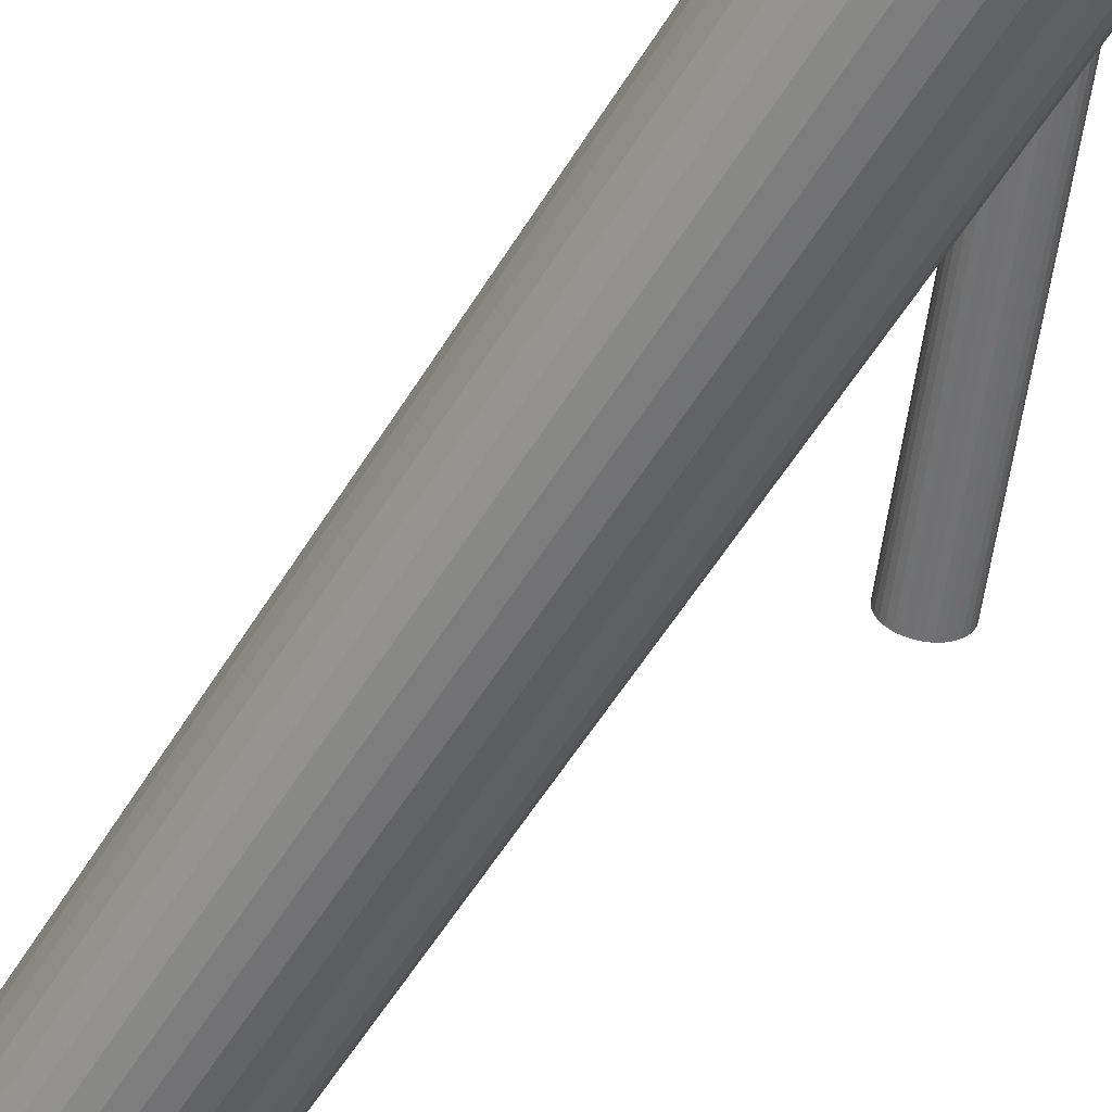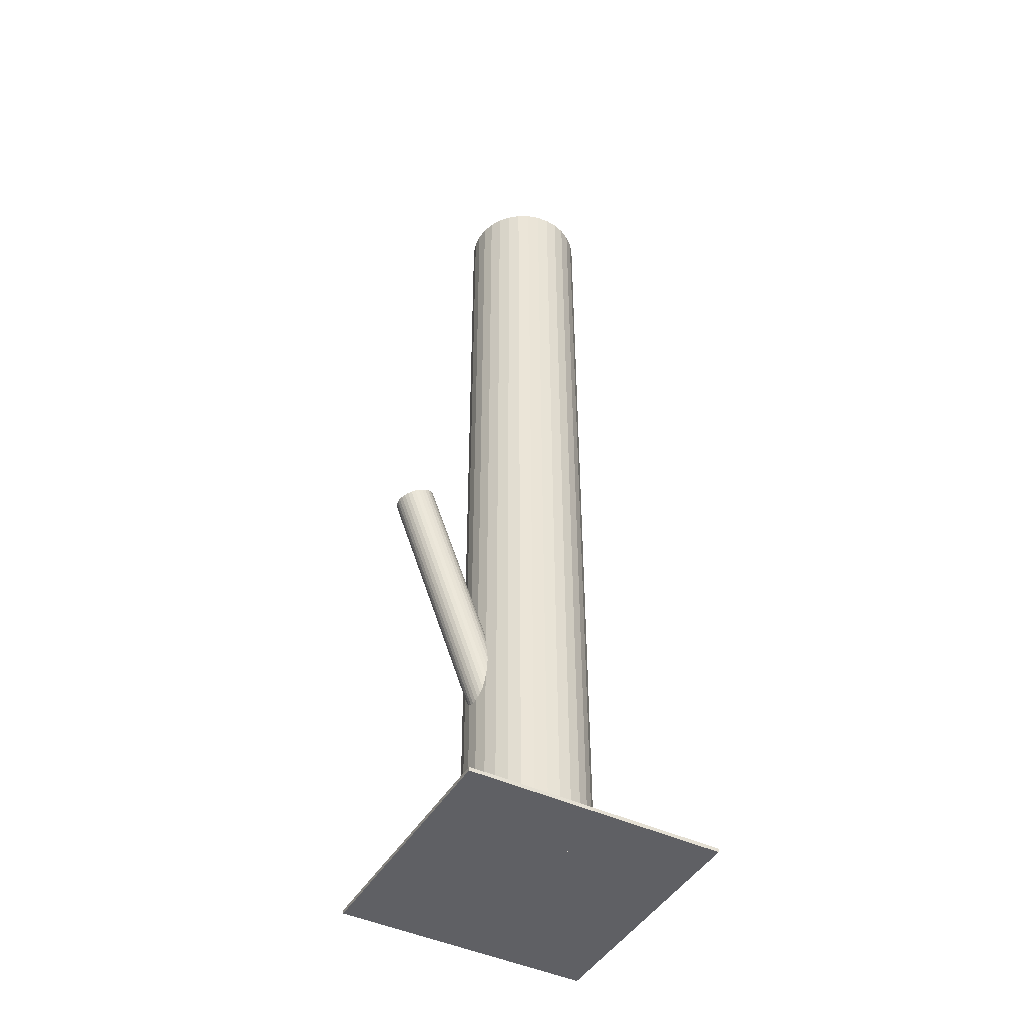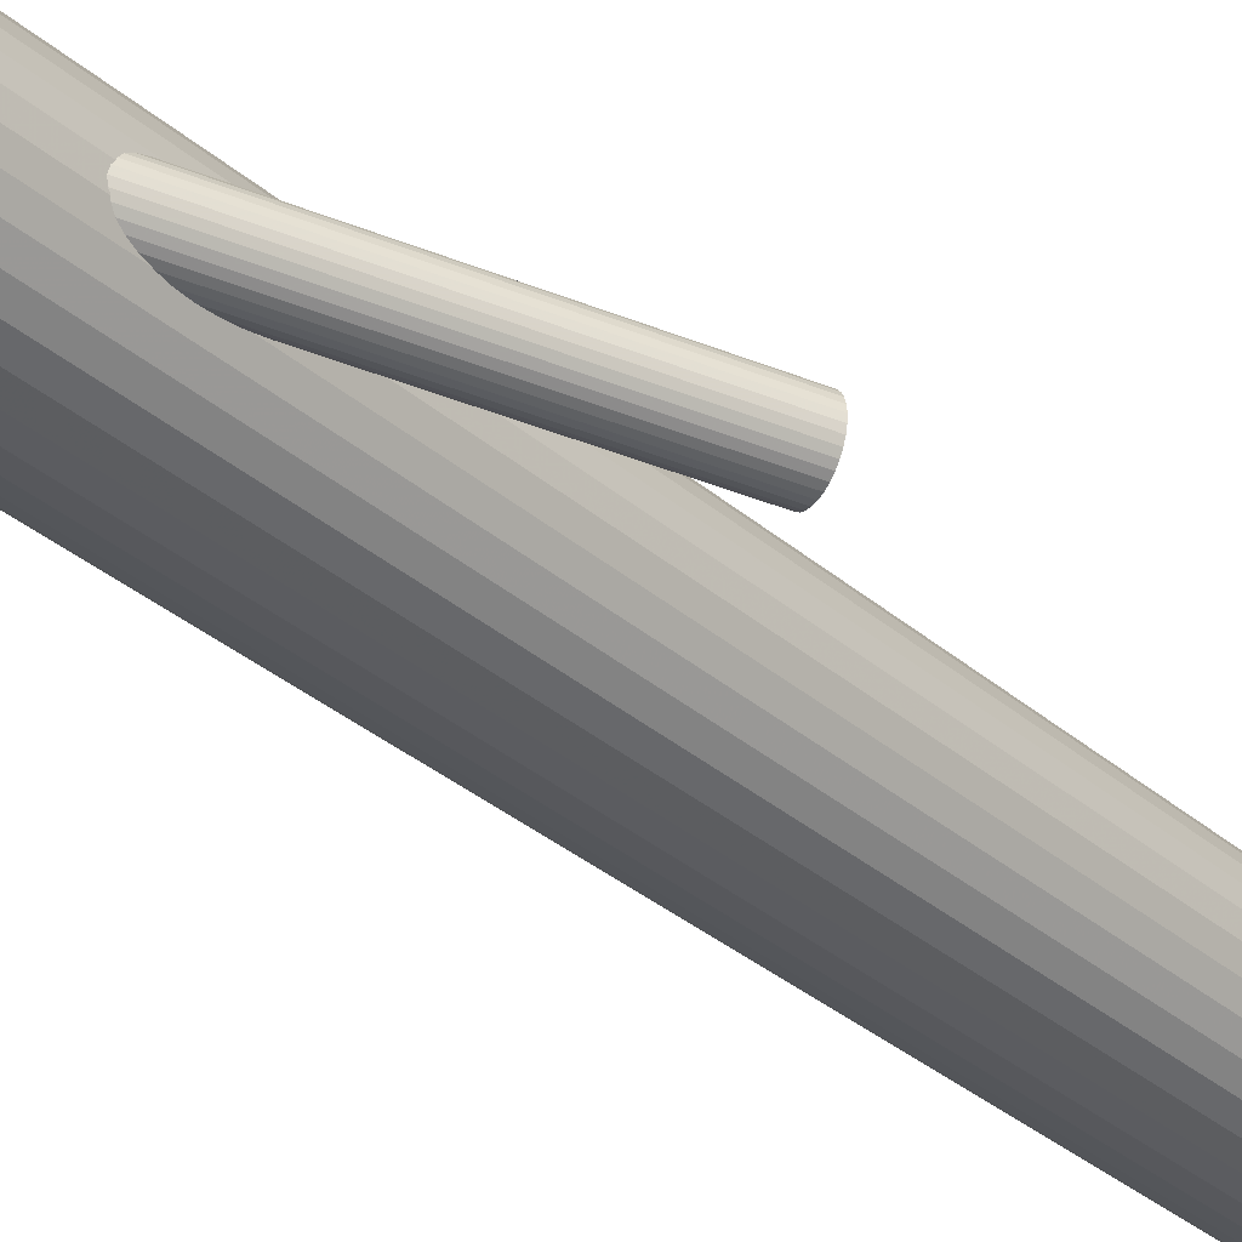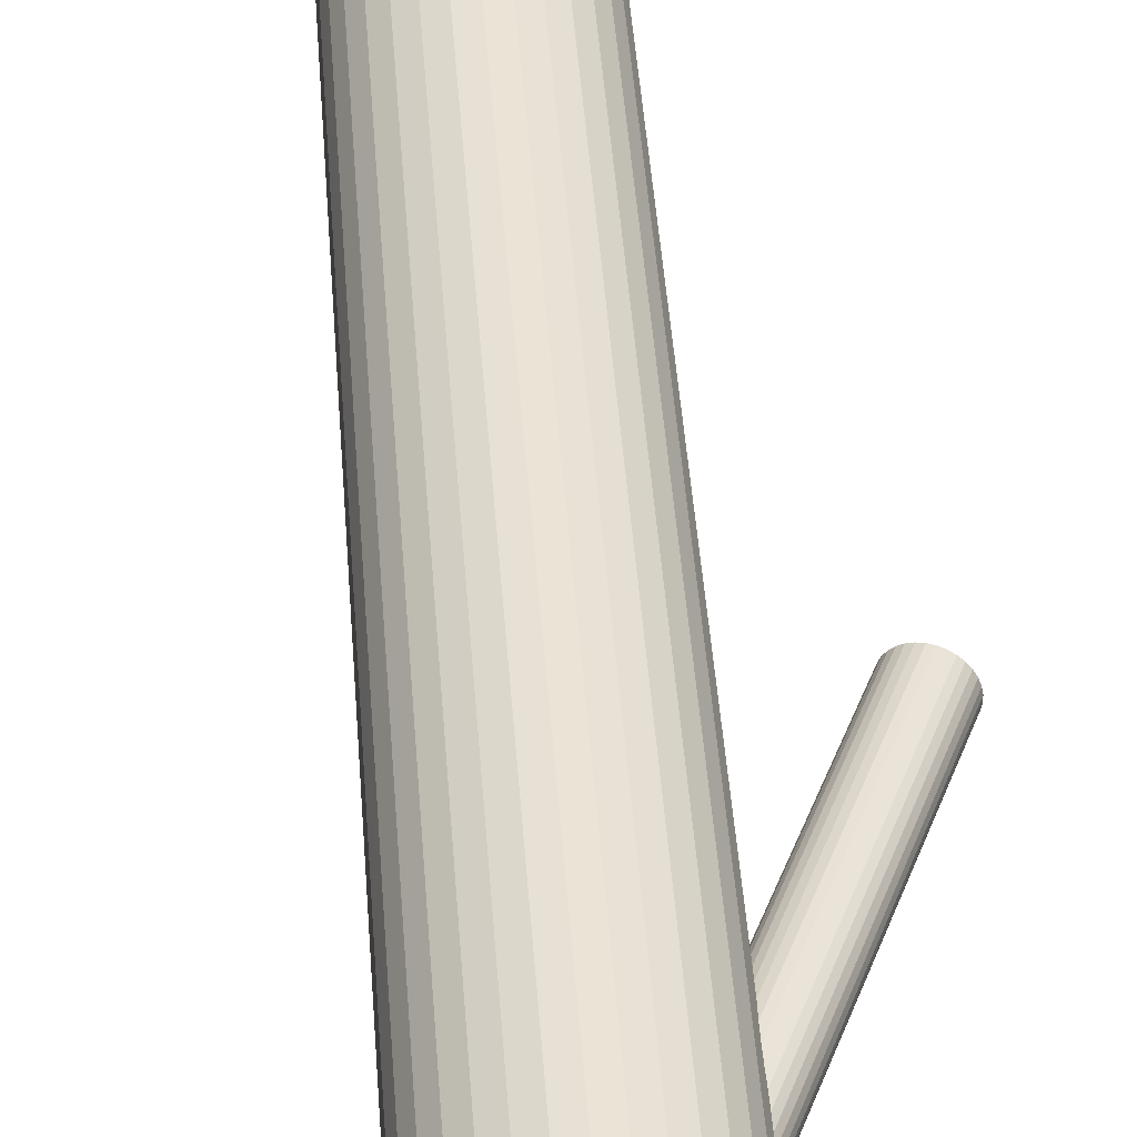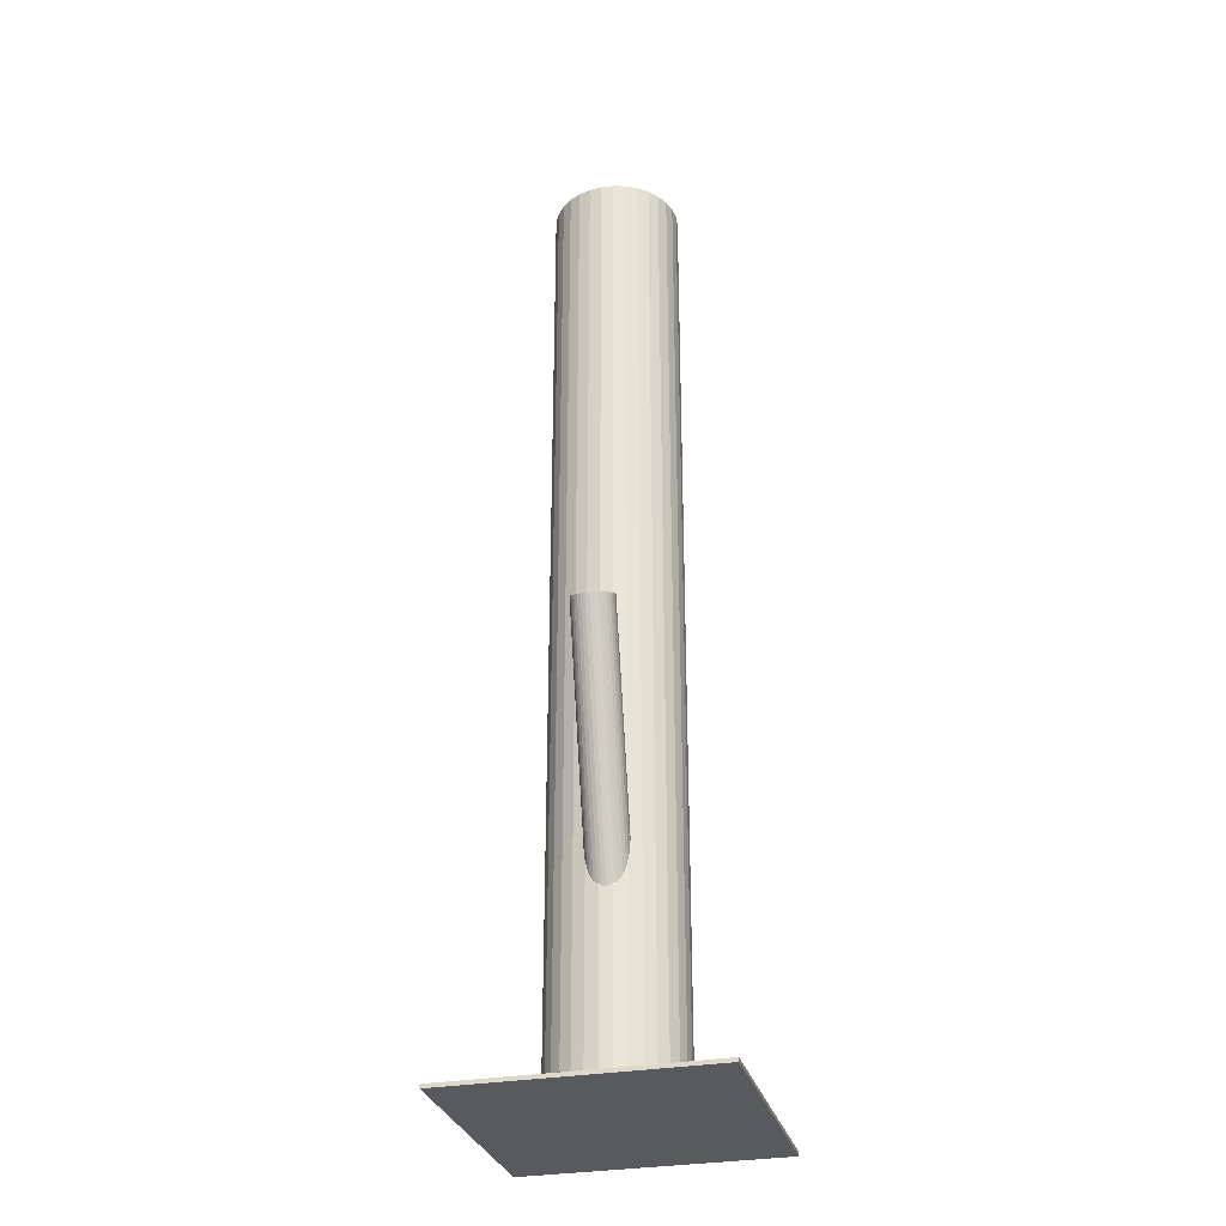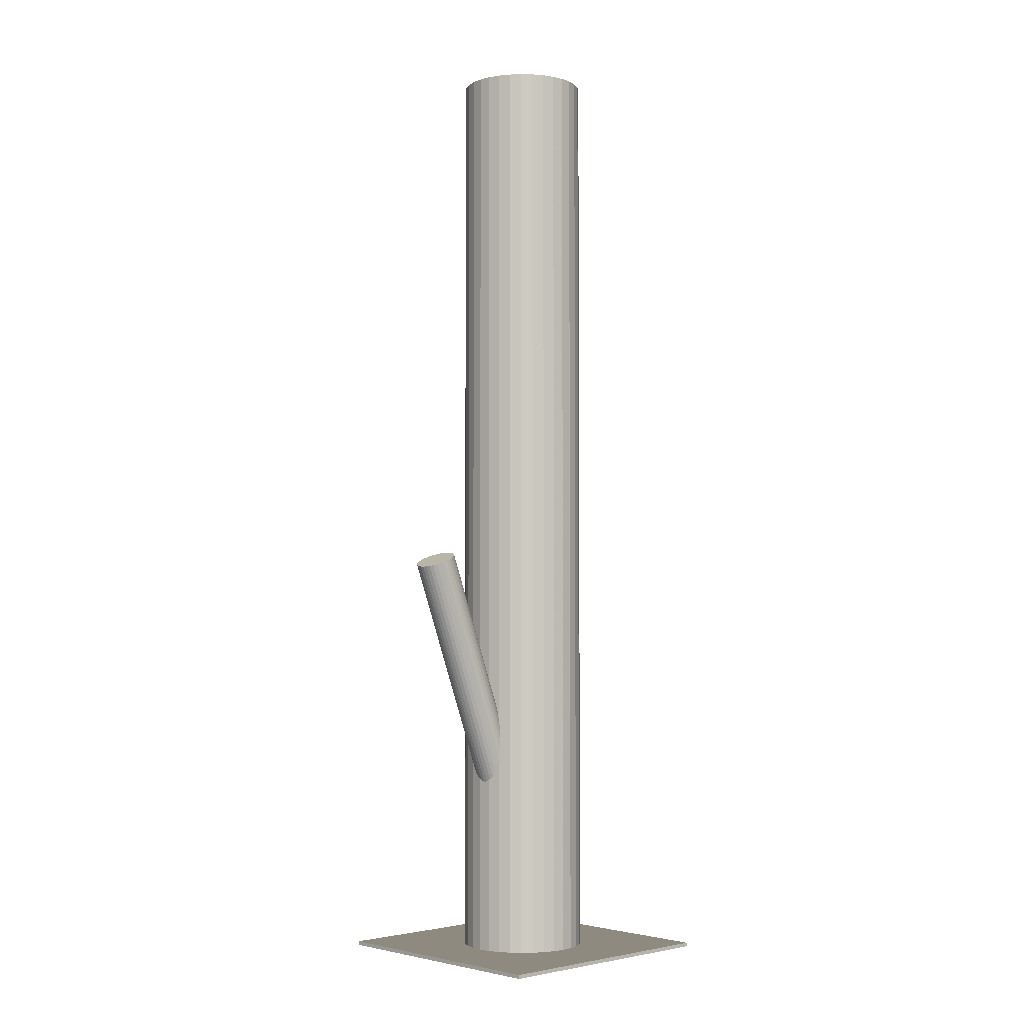
<metadata>
{"format":"obj","ext":"obj","renderer":"f3d","projection":"perspective","resolution":1024,"background":"white","views":[{"elev":-53.4,"azim":149.9,"up":"+Y"},{"elev":-44.9,"azim":-28.7,"up":"+Z"},{"elev":-32.2,"azim":-140.4,"up":"+Y"},{"elev":42.4,"azim":176.1,"up":"+Y"},{"elev":-30.5,"azim":-75.5,"up":"+Z"},{"elev":-3.2,"azim":-43.6,"up":"+Z"}]}
</metadata>
<code>
v 0.03592 0.001965 -0.4028
v -0.002155 -0.006038 -0.419
v -0.1433 0.001551 -0.0628
v 0.03383 -0.01007 -0.4042
v 0.02196 0.02022 -0.4079
v 0.02237 -0.02028 -0.4094
v 0.02947 0.06528 -0.5
v 0.02947 0.06528 0.5
v 0.02947 -0.06528 -0.5
v 0.02947 -0.06528 0.5
v -0.1119 -0.02113 -0.05068
v 0.007084 0.01872 -0.4141
v -0.1429 -0.03117 -0.06404
v 0.03174 -0.01351 -0.4052
v -0.129 0.006172 -0.05665
v 0.01862 -0.02107 -0.411
v -0.00065 -0.009879 -0.4186
v -0.1135 -0.005 -0.05068
v 0.01479 -0.02105 -0.4126
v -0.1328 0.006194 -0.05825
v -0.002281 0.006249 -0.4186
v 0.02872 0.01629 -0.4052
v -0.1459 -0.001368 -0.06404
v -0.1213 -0.0336 -0.05511
v 0.05347 0.05534 -0.5
v 0.05347 0.05534 0.5
v 0.05347 -0.05534 -0.5
v 0.05347 -0.05534 0.5
v -0.1366 0.005405 -0.05984
v -0.1362 -0.0351 -0.06138
v -0.112 -0.008841 -0.05021
v -0.148 -0.004805 -0.06506
v 0.02906 -0.01643 -0.4064
v -0.1501 -0.01684 -0.06644
v 0.1502 0.1337 -0.5
v 0.1502 0.1337 -0.496
v 0.1502 -0.1337 -0.5
v 0.1502 -0.1337 -0.496
v 0.07183 0.03698 -0.5
v 0.07183 0.03698 0.5
v 0.07183 -0.03698 -0.5
v 0.07183 -0.03698 0.5
v 0.04196 -0.06149 -0.5
v 0.04196 -0.06149 0.5
v 0.04196 0.06149 -0.5
v 0.04196 0.06149 0.5
v -0.002987 0.002184 -0.419
v 0.03146 0.01334 -0.4042
v -0.1307 -0.01488 -0.05825
v 0.02551 0.01861 -0.4064
v 0.08177 0.01298 -0.5
v 0.08177 0.01298 0.5
v 0.08177 -0.01298 -0.5
v 0.08177 -0.01298 0.5
v -0.1113 -0.01291 -0.05005
v -0.04879 0.01298 -0.5
v -0.04879 0.01298 0.5
v -0.04879 -0.01298 -0.5
v -0.04879 -0.01298 0.5
v -0.1133 -0.02495 -0.05143
v 0.007464 -0.01861 -0.4155
v -0.1493 -0.02092 -0.06628
v 0.001514 -0.01334 -0.4178
v -0.1252 0.005341 -0.05511
v 0.03596 -0.002184 -0.403
v -0.1248 -0.03516 -0.05665
v -0.03885 0.03698 -0.5
v -0.03885 0.03698 0.5
v -0.03885 -0.03698 -0.5
v -0.03885 -0.03698 0.5
v -0.008982 -0.06149 -0.5
v -0.008982 -0.06149 0.5
v -0.008982 0.06149 -0.5
v -0.008982 0.06149 0.5
v -0.1401 0.003838 -0.06138
v -0.1154 -0.02839 -0.05245
v -0.1286 -0.03595 -0.05825
v -0.1478 -0.02476 -0.06581
v -0.1172 0.1337 -0.5
v -0.1172 0.1337 -0.496
v -0.1172 -0.1337 -0.5
v -0.1172 -0.1337 -0.496
v 0.003921 0.01643 -0.4155
v -0.1324 -0.03593 -0.05984
v -0.1185 0.001411 -0.05245
v -0.1495 -0.00863 -0.06581
v -0.02049 0.05534 -0.5
v -0.02049 0.05534 0.5
v -0.02049 -0.05534 -0.5
v -0.02049 -0.05534 0.5
v 0.03526 -0.006249 -0.4034
v 0.004254 -0.01629 -0.4168
v 0.01819 0.02105 -0.4094
v -0.1181 -0.03131 -0.05369
v 0.03363 0.009879 -0.4034
v 0.01436 0.02107 -0.411
v 0.001241 0.01351 -0.4168
v 0.003504 0.06528 -0.5
v 0.003504 0.06528 0.5
v 0.003504 -0.06528 -0.5
v 0.003504 -0.06528 0.5
v 0.02589 -0.01872 -0.4079
v -0.1502 -0.01269 -0.06628
v 0.01061 0.02028 -0.4126
v 0.01102 -0.02022 -0.4141
v -0.1157 -0.001538 -0.05143
v 0.03513 0.006038 -0.403
v -0.1217 0.003734 -0.05369
v -0.000853 0.01007 -0.4178
v -0.002944 -0.001965 -0.4192
v -0.03057 0.04706 -0.5
v -0.03057 0.04706 0.5
v -0.03057 -0.04706 -0.5
v -0.03057 -0.04706 0.5
v -0.05007 0 -0.5
v -0.05007 0 0.5
v 0.07798 0.02547 -0.5
v 0.07798 0.02547 0.5
v 0.07798 -0.02547 -0.5
v 0.07798 -0.02547 0.5
v 0.01649 0 -0.5
v 0.01649 0 0.5
v 0.01649 0 -0.411
v 0.01649 0.06656 -0.5
v 0.01649 0.06656 0.5
v 0.01649 -0.06656 -0.5
v 0.01649 -0.06656 0.5
v -0.1397 -0.03349 -0.0628
v -0.1457 -0.02822 -0.06506
v -0.1112 -0.01706 -0.05021
v 0.08305 0 -0.5
v 0.08305 0 0.5
v -0.045 0.02547 -0.5
v -0.045 0.02547 0.5
v -0.045 -0.02547 -0.5
v -0.045 -0.02547 0.5
v 0.06355 0.04706 -0.5
v 0.06355 0.04706 0.5
v 0.06355 -0.04706 -0.5
v 0.06355 -0.04706 0.5
f 131 121 51
f 131 51 132
f 132 51 52
f 132 52 122
f 51 121 117
f 51 117 52
f 52 117 118
f 52 118 122
f 117 121 39
f 117 39 118
f 118 39 40
f 118 40 122
f 39 121 137
f 39 137 40
f 40 137 138
f 40 138 122
f 137 121 25
f 137 25 138
f 138 25 26
f 138 26 122
f 25 121 45
f 25 45 26
f 26 45 46
f 26 46 122
f 45 121 7
f 45 7 46
f 46 7 8
f 46 8 122
f 7 121 124
f 7 124 8
f 8 124 125
f 8 125 122
f 124 121 98
f 124 98 125
f 125 98 99
f 125 99 122
f 98 121 73
f 98 73 99
f 99 73 74
f 99 74 122
f 73 121 87
f 73 87 74
f 74 87 88
f 74 88 122
f 87 121 111
f 87 111 88
f 88 111 112
f 88 112 122
f 111 121 67
f 111 67 112
f 112 67 68
f 112 68 122
f 67 121 133
f 67 133 68
f 68 133 134
f 68 134 122
f 133 121 56
f 133 56 134
f 134 56 57
f 134 57 122
f 56 121 115
f 56 115 57
f 57 115 116
f 57 116 122
f 115 121 58
f 115 58 116
f 116 58 59
f 116 59 122
f 58 121 135
f 58 135 59
f 59 135 136
f 59 136 122
f 135 121 69
f 135 69 136
f 136 69 70
f 136 70 122
f 69 121 113
f 69 113 70
f 70 113 114
f 70 114 122
f 113 121 89
f 113 89 114
f 114 89 90
f 114 90 122
f 89 121 71
f 89 71 90
f 90 71 72
f 90 72 122
f 71 121 100
f 71 100 72
f 72 100 101
f 72 101 122
f 100 121 126
f 100 126 101
f 101 126 127
f 101 127 122
f 126 121 9
f 126 9 127
f 127 9 10
f 127 10 122
f 9 121 43
f 9 43 10
f 10 43 44
f 10 44 122
f 43 121 27
f 43 27 44
f 44 27 28
f 44 28 122
f 27 121 139
f 27 139 28
f 28 139 140
f 28 140 122
f 139 121 41
f 139 41 140
f 140 41 42
f 140 42 122
f 41 121 119
f 41 119 42
f 42 119 120
f 42 120 122
f 119 121 53
f 119 53 120
f 120 53 54
f 120 54 122
f 53 121 131
f 53 131 54
f 54 131 132
f 54 132 122
f 16 123 6
f 16 6 77
f 77 6 66
f 77 66 49
f 6 123 102
f 6 102 66
f 66 102 24
f 66 24 49
f 102 123 33
f 102 33 24
f 24 33 94
f 24 94 49
f 33 123 14
f 33 14 94
f 94 14 76
f 94 76 49
f 14 123 4
f 14 4 76
f 76 4 60
f 76 60 49
f 4 123 91
f 4 91 60
f 60 91 11
f 60 11 49
f 91 123 65
f 91 65 11
f 11 65 130
f 11 130 49
f 65 123 1
f 65 1 130
f 130 1 55
f 130 55 49
f 1 123 107
f 1 107 55
f 55 107 31
f 55 31 49
f 107 123 95
f 107 95 31
f 31 95 18
f 31 18 49
f 95 123 48
f 95 48 18
f 18 48 106
f 18 106 49
f 48 123 22
f 48 22 106
f 106 22 85
f 106 85 49
f 22 123 50
f 22 50 85
f 85 50 108
f 85 108 49
f 50 123 5
f 50 5 108
f 108 5 64
f 108 64 49
f 5 123 93
f 5 93 64
f 64 93 15
f 64 15 49
f 93 123 96
f 93 96 15
f 15 96 20
f 15 20 49
f 96 123 104
f 96 104 20
f 20 104 29
f 20 29 49
f 104 123 12
f 104 12 29
f 29 12 75
f 29 75 49
f 12 123 83
f 12 83 75
f 75 83 3
f 75 3 49
f 83 123 97
f 83 97 3
f 3 97 23
f 3 23 49
f 97 123 109
f 97 109 23
f 23 109 32
f 23 32 49
f 109 123 21
f 109 21 32
f 32 21 86
f 32 86 49
f 21 123 47
f 21 47 86
f 86 47 103
f 86 103 49
f 47 123 110
f 47 110 103
f 103 110 34
f 103 34 49
f 110 123 2
f 110 2 34
f 34 2 62
f 34 62 49
f 2 123 17
f 2 17 62
f 62 17 78
f 62 78 49
f 17 123 63
f 17 63 78
f 78 63 129
f 78 129 49
f 63 123 92
f 63 92 129
f 129 92 13
f 129 13 49
f 92 123 61
f 92 61 13
f 13 61 128
f 13 128 49
f 61 123 105
f 61 105 128
f 128 105 30
f 128 30 49
f 105 123 19
f 105 19 30
f 30 19 84
f 30 84 49
f 19 123 16
f 19 16 84
f 84 16 77
f 84 77 49
f 82 80 81
f 37 82 81
f 81 80 79
f 79 37 81
f 82 36 80
f 38 82 37
f 38 36 82
f 80 36 79
f 35 37 79
f 79 36 35
f 35 38 37
f 36 38 35

</code>
